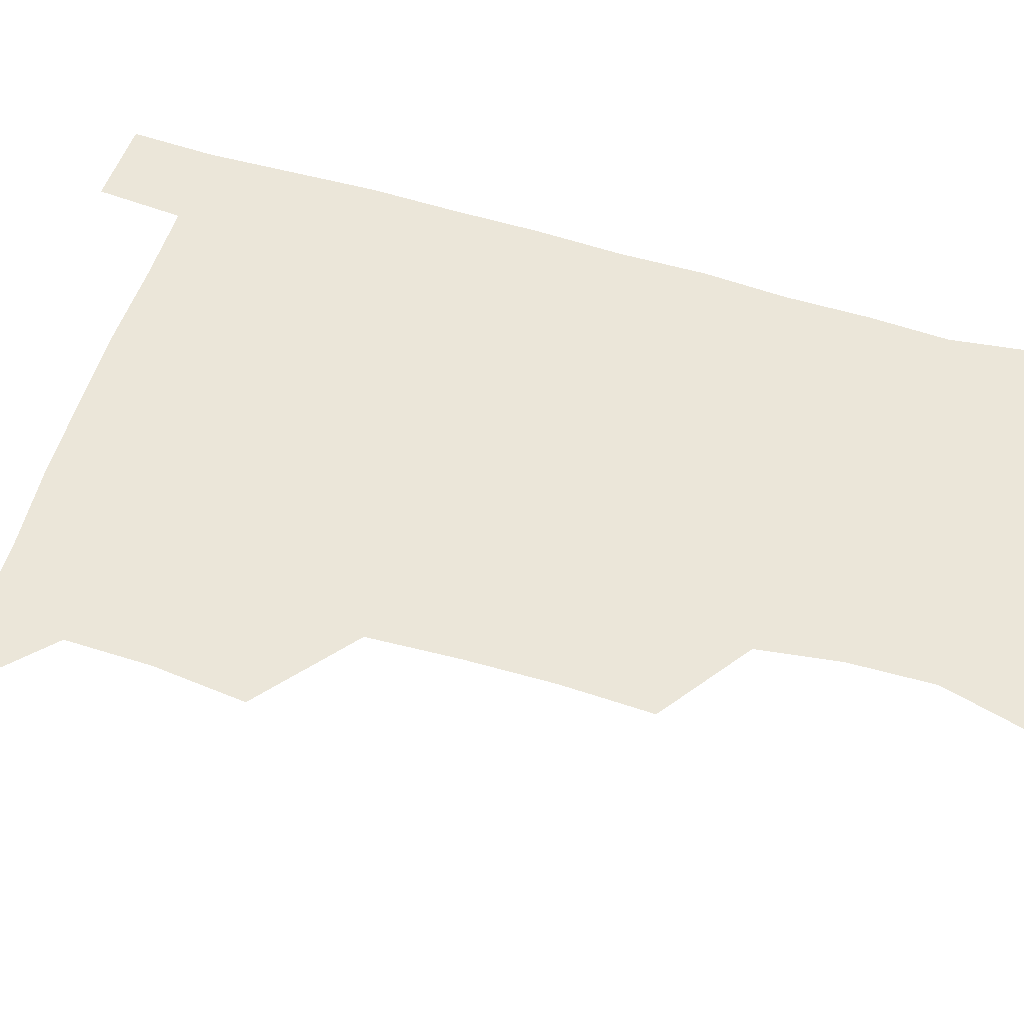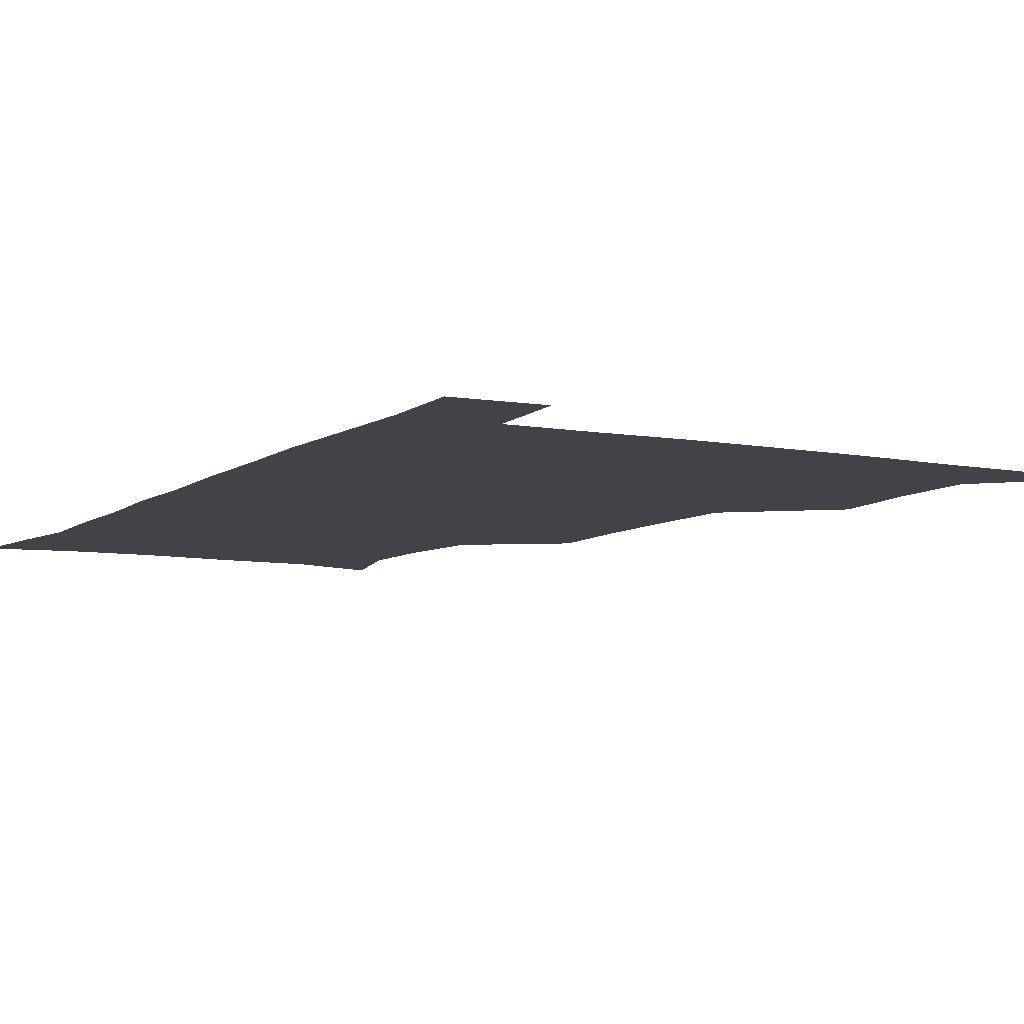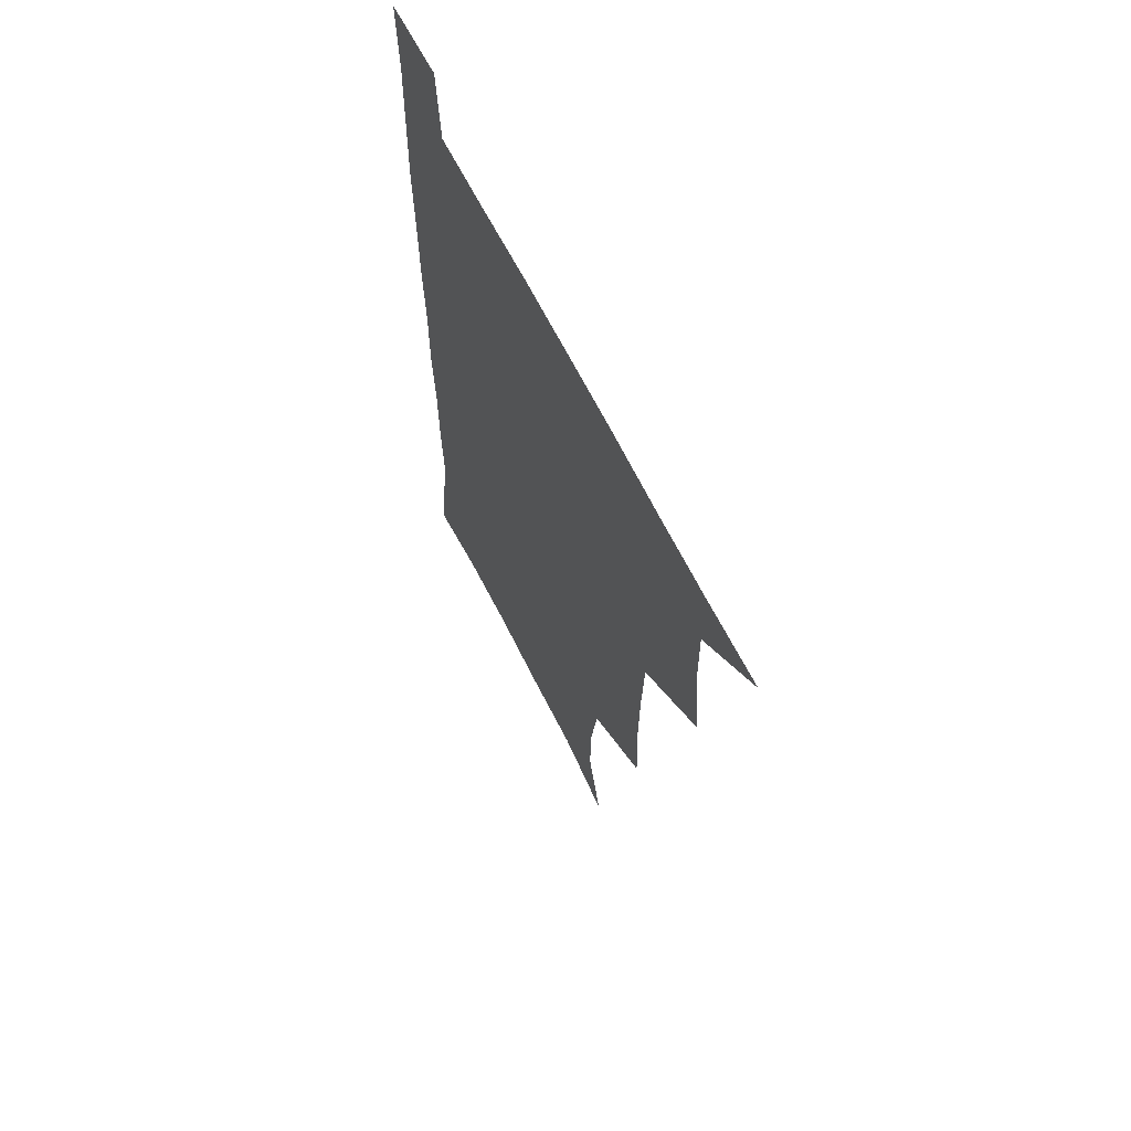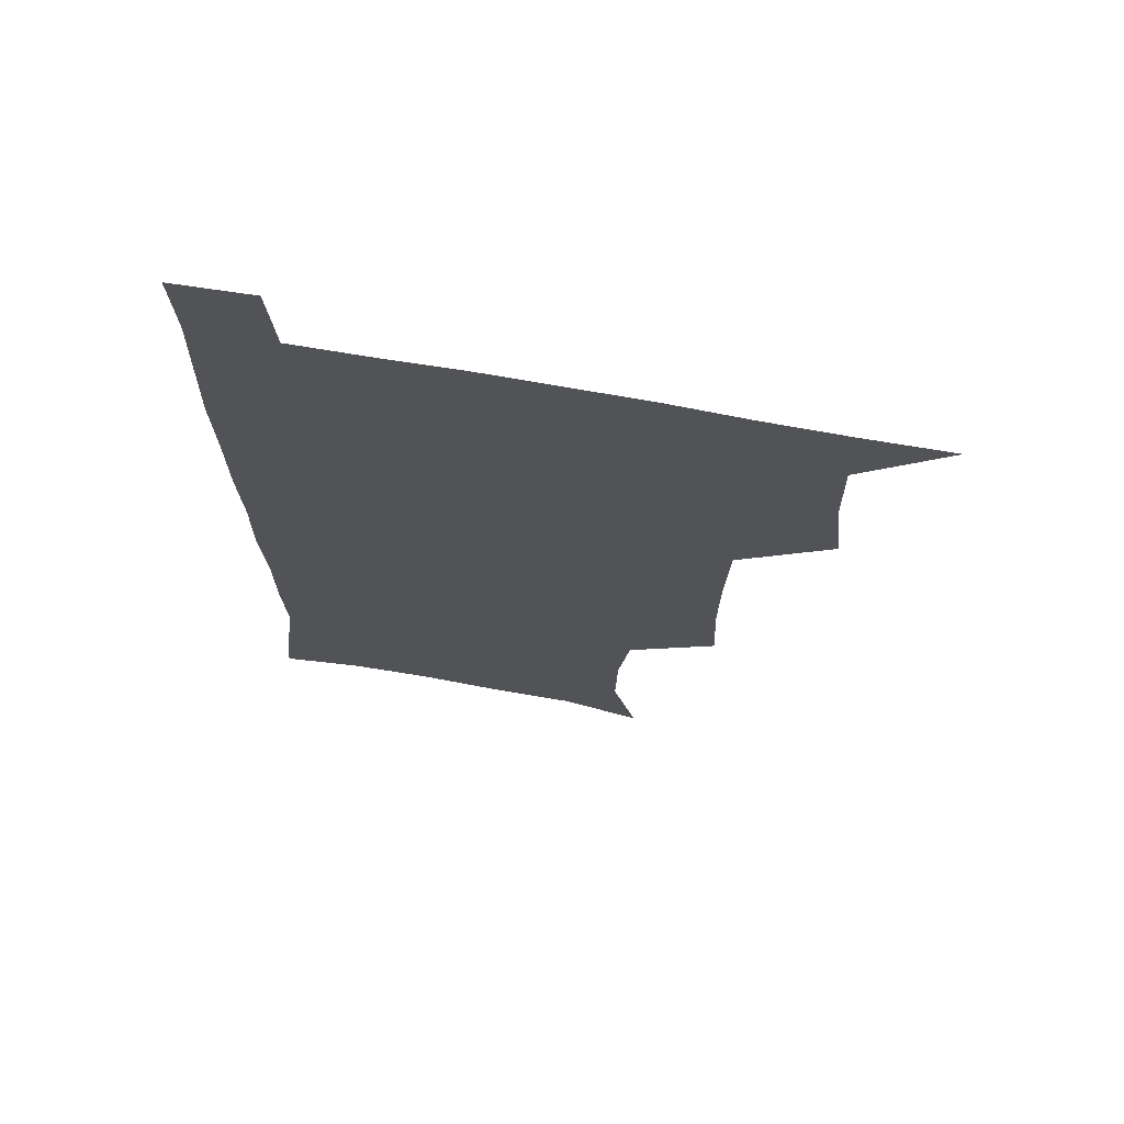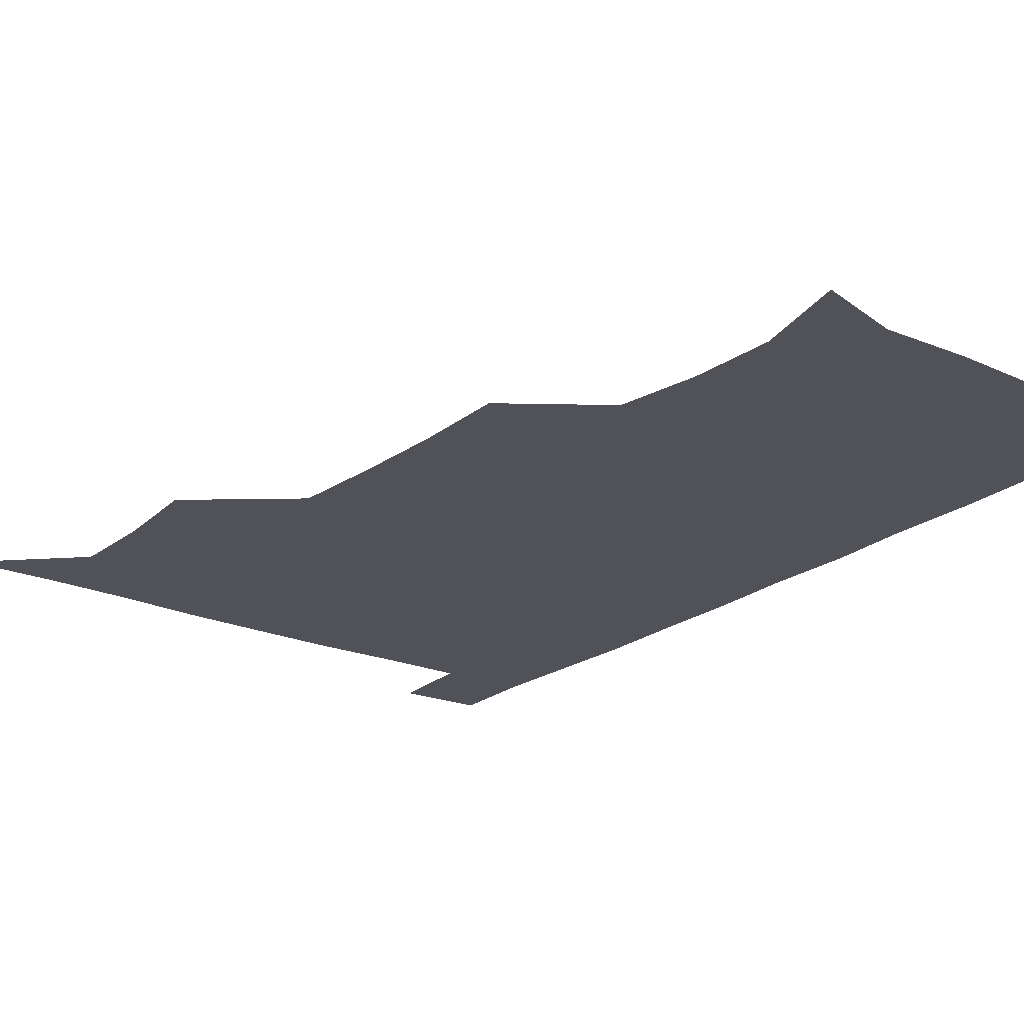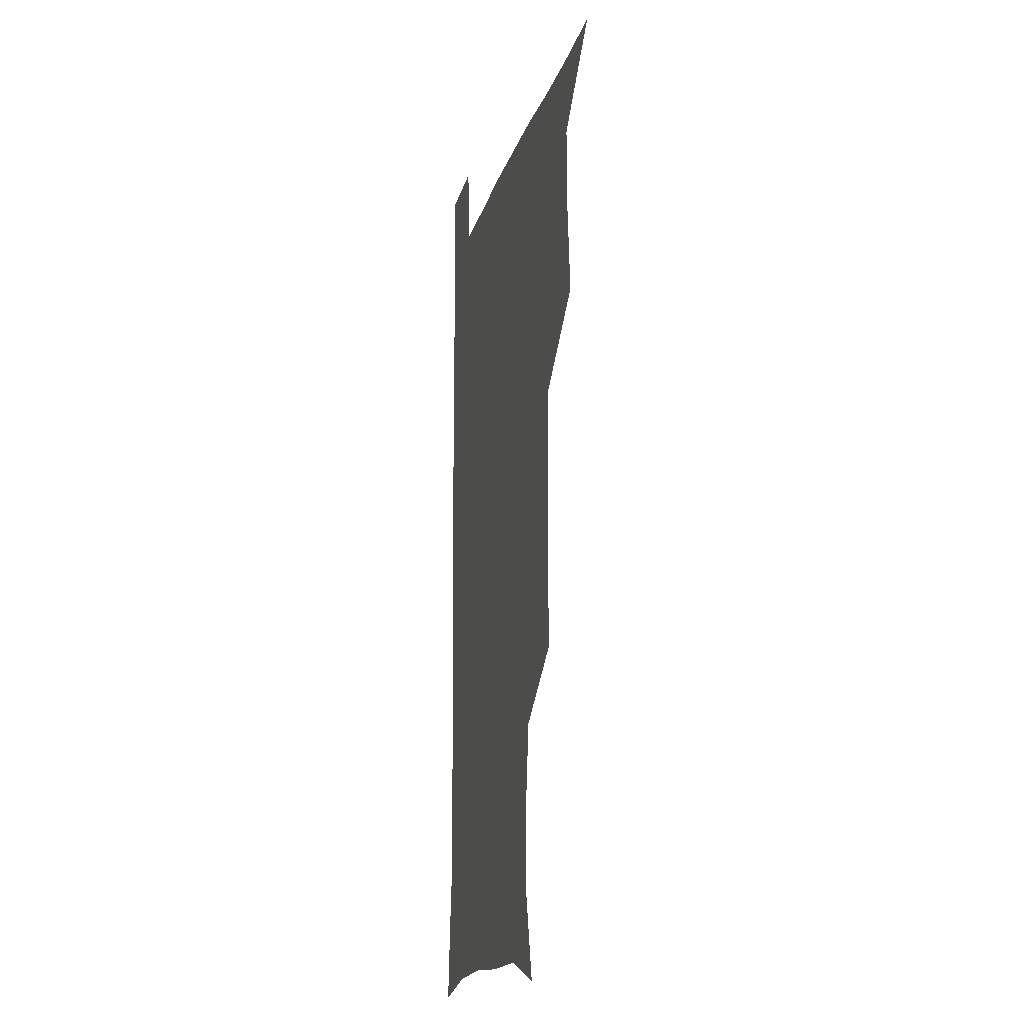
<metadata>
{"format":"obj","ext":"obj","renderer":"f3d","projection":"perspective","resolution":1024,"background":"white","views":[{"elev":56.2,"azim":-72.6,"up":"+Z"},{"elev":-7.6,"azim":151.4,"up":"+Z"},{"elev":65.3,"azim":-116.6,"up":"+Y"},{"elev":70.1,"azim":-169.9,"up":"+Y"},{"elev":-21.5,"azim":-37.5,"up":"+Z"},{"elev":-15.4,"azim":-103.0,"up":"+Y"}]}
</metadata>
<code>
v 479.9 539.9 0
v 507.1 445 0
v 510.6 478.5 0
v 511.2 509.5 0
v 512.2 539.3 0
v 541.9 319.1 0
v 543.1 352.3 0
v 542.7 384.3 0
v 541.3 417.1 0
v 542.2 450.1 0
v 544.1 481.4 0
v 543.2 510.5 0
v 542.1 539.7 0
v 570.1 200.8 0
v 579.2 235.7 0
v 578.5 266.5 0
v 574.4 296 0
v 575.7 332.7 0
v 575.2 363.4 0
v 574.5 393.6 0
v 574.1 423.8 0
v 574 453.6 0
v 574.2 482.6 0
v 573.8 510.7 0
v 571.3 541.3 0
v 600.4 209.3 0
v 605.2 242.8 0
v 604.5 273.1 0
v 603.7 305.3 0
v 604.1 338.7 0
v 603.1 366.7 0
v 603.5 398.2 0
v 602.9 426.1 0
v 602.7 454.6 0
v 602.8 483.1 0
v 602.4 511.2 0
v 600.7 541.6 0
v 631.2 208.6 0
v 632.2 245.5 0
v 631.6 276.7 0
v 631 308.2 0
v 630.7 338.6 0
v 630.6 367.6 0
v 630.6 397.2 0
v 630.6 427.2 0
v 630.8 455.3 0
v 631 483.2 0
v 631.2 511.2 0
v 630 541.7 0
v 663.2 210 0
v 659.8 244.9 0
v 658.4 276.5 0
v 657.7 307.7 0
v 657.3 338.4 0
v 657.5 367.7 0
v 658.1 396.4 0
v 658.4 425.6 0
v 659 454.3 0
v 659 483.6 0
v 659.6 511.7 0
v 660.2 540.4 0
v 694 208.3 0
v 688 242.2 0
v 685.7 273.2 0
v 684.6 304.5 0
v 684.6 334.5 0
v 685.8 363.3 0
v 686.1 393.2 0
v 686.7 422.9 0
v 687.5 452.4 0
v 687.5 482.4 0
v 688.1 511.2 0
v 689.1 539.9 0
v 691.4 571.1 0
v 724 201.9 0
v 721.1 230.4 0
v 717 261.9 0
v 718.3 290.4 0
v 718.4 321 0
v 720.2 350.7 0
v 719.8 382.5 0
v 721.1 413.4 0
v 721.2 445.1 0
v 721.9 476.5 0
v 721 508.3 0
v 720.1 539.5 0
v 721.4 569.5 0
f 4 5 1
f 9 10 2
f 2 10 3
f 10 11 3
f 3 11 4
f 11 12 4
f 4 12 5
f 12 13 5
f 17 18 6
f 6 18 7
f 18 19 7
f 7 19 8
f 19 20 8
f 8 20 9
f 20 21 9
f 9 21 10
f 21 22 10
f 10 22 11
f 22 23 11
f 11 23 12
f 23 24 12
f 12 24 13
f 24 25 13
f 14 26 15
f 26 27 15
f 15 27 16
f 27 28 16
f 16 28 17
f 28 29 17
f 17 29 18
f 29 30 18
f 18 30 19
f 30 31 19
f 19 31 20
f 31 32 20
f 20 32 21
f 32 33 21
f 21 33 22
f 33 34 22
f 22 34 23
f 34 35 23
f 23 35 24
f 35 36 24
f 24 36 25
f 36 37 25
f 26 38 27
f 38 39 27
f 27 39 28
f 39 40 28
f 28 40 29
f 40 41 29
f 29 41 30
f 41 42 30
f 30 42 31
f 42 43 31
f 31 43 32
f 43 44 32
f 32 44 33
f 44 45 33
f 33 45 34
f 45 46 34
f 34 46 35
f 46 47 35
f 35 47 36
f 47 48 36
f 36 48 37
f 48 49 37
f 38 50 39
f 50 51 39
f 39 51 40
f 51 52 40
f 40 52 41
f 52 53 41
f 41 53 42
f 53 54 42
f 42 54 43
f 54 55 43
f 43 55 44
f 55 56 44
f 44 56 45
f 56 57 45
f 45 57 46
f 57 58 46
f 46 58 47
f 58 59 47
f 47 59 48
f 59 60 48
f 48 60 49
f 60 61 49
f 50 62 51
f 62 63 51
f 51 63 52
f 63 64 52
f 52 64 53
f 64 65 53
f 53 65 54
f 65 66 54
f 54 66 55
f 66 67 55
f 55 67 56
f 67 68 56
f 56 68 57
f 68 69 57
f 57 69 58
f 69 70 58
f 58 70 59
f 70 71 59
f 59 71 60
f 71 72 60
f 60 72 61
f 72 73 61
f 62 75 63
f 75 76 63
f 63 76 64
f 76 77 64
f 64 77 65
f 77 78 65
f 65 78 66
f 78 79 66
f 66 79 67
f 79 80 67
f 67 80 68
f 80 81 68
f 68 81 69
f 81 82 69
f 69 82 70
f 82 83 70
f 70 83 71
f 83 84 71
f 71 84 72
f 84 85 72
f 72 85 73
f 85 86 73
f 73 86 74
f 86 87 74

</code>
